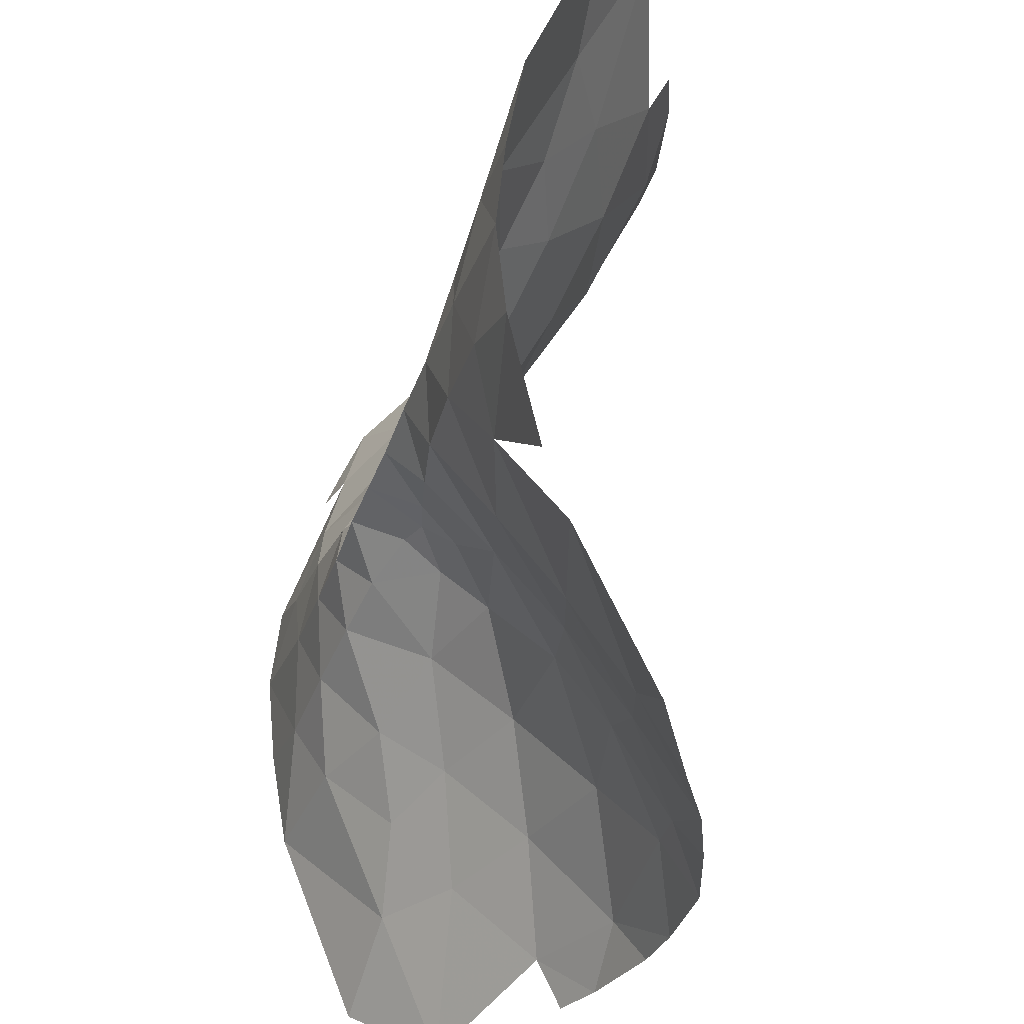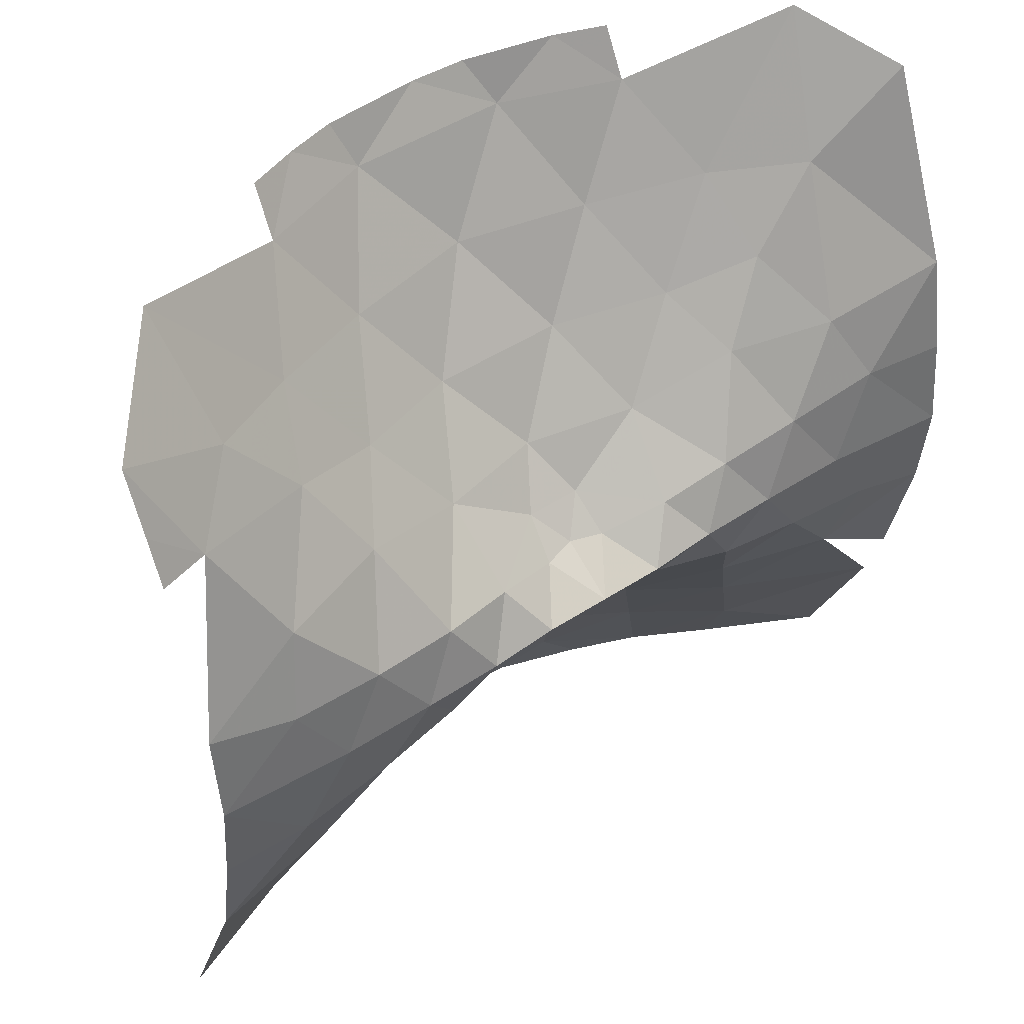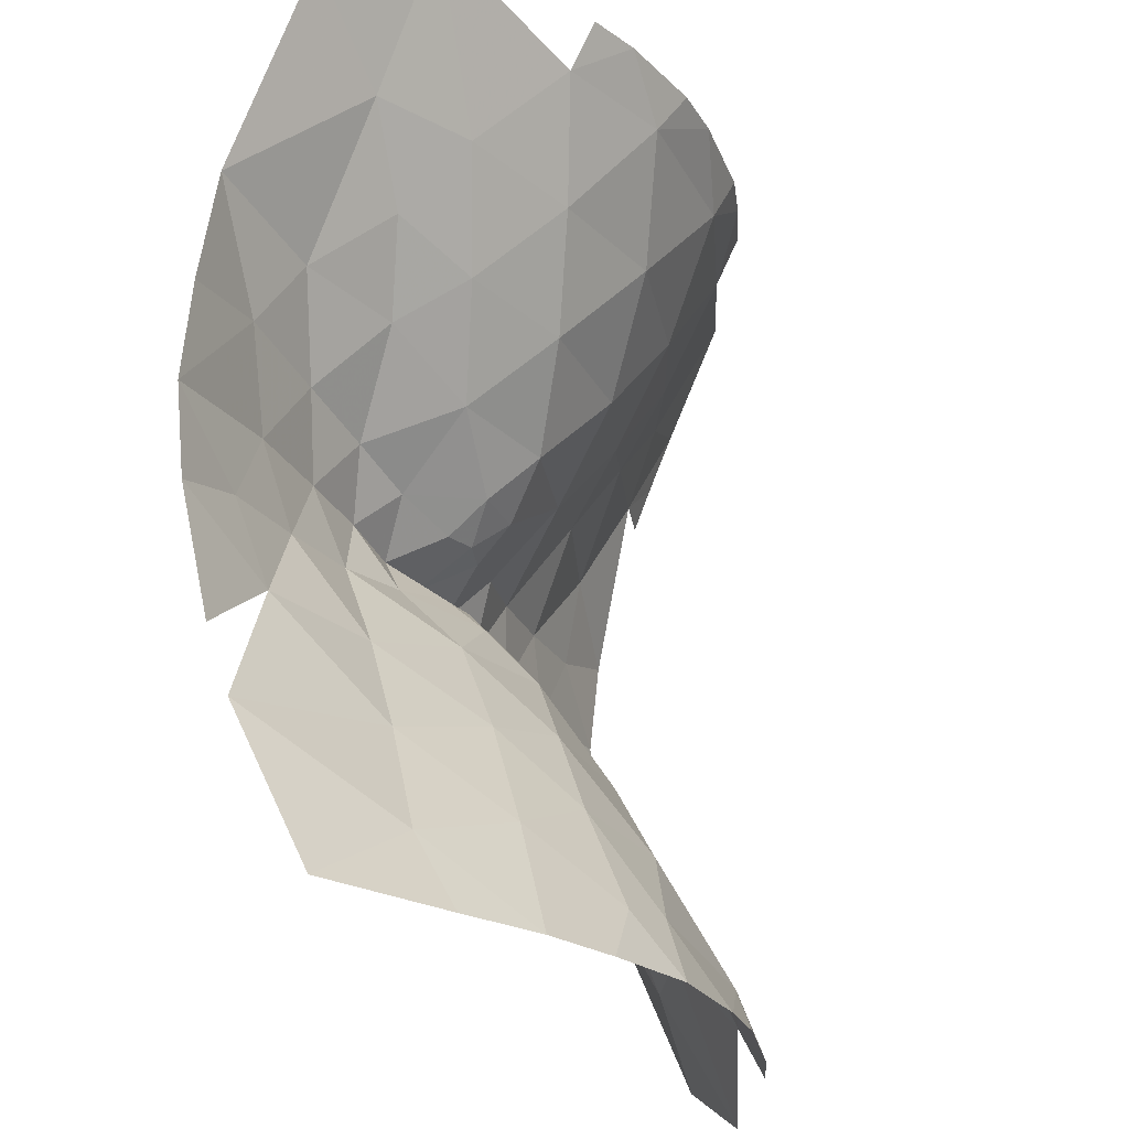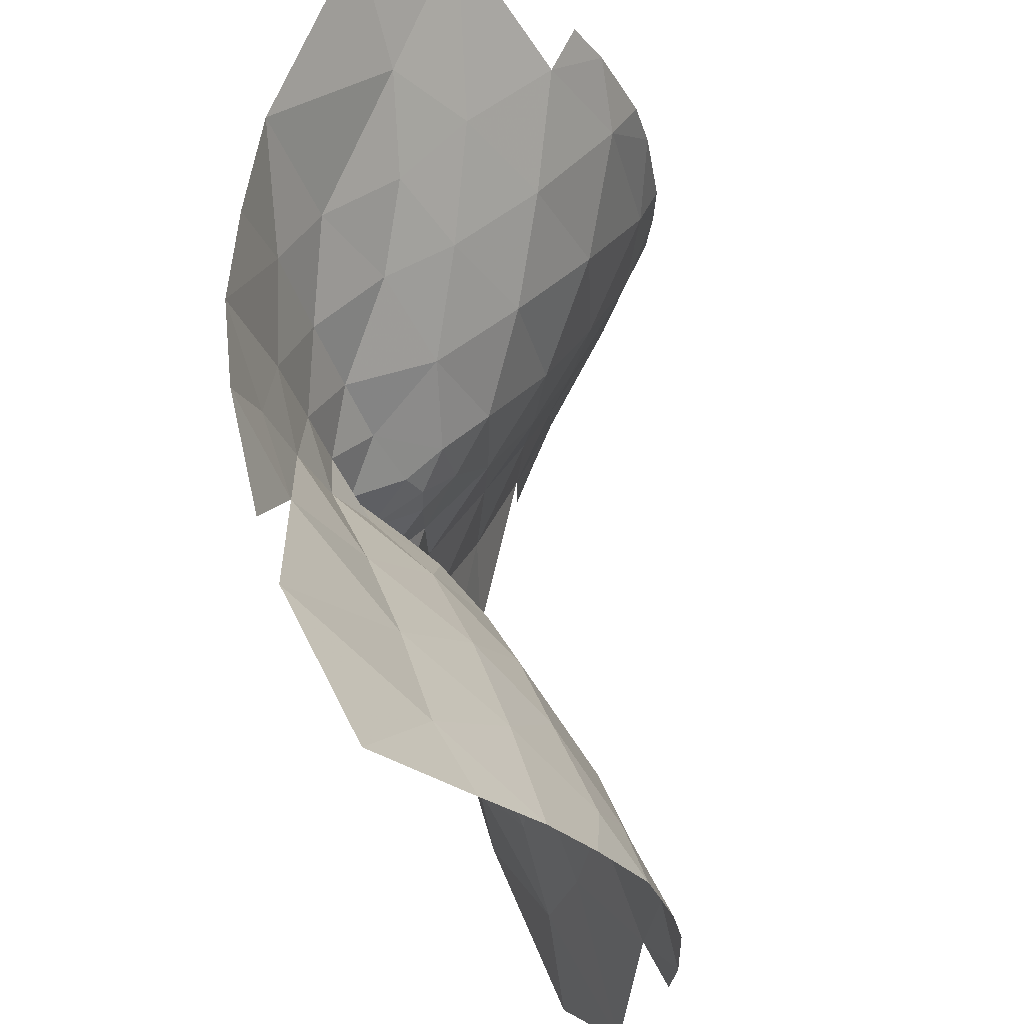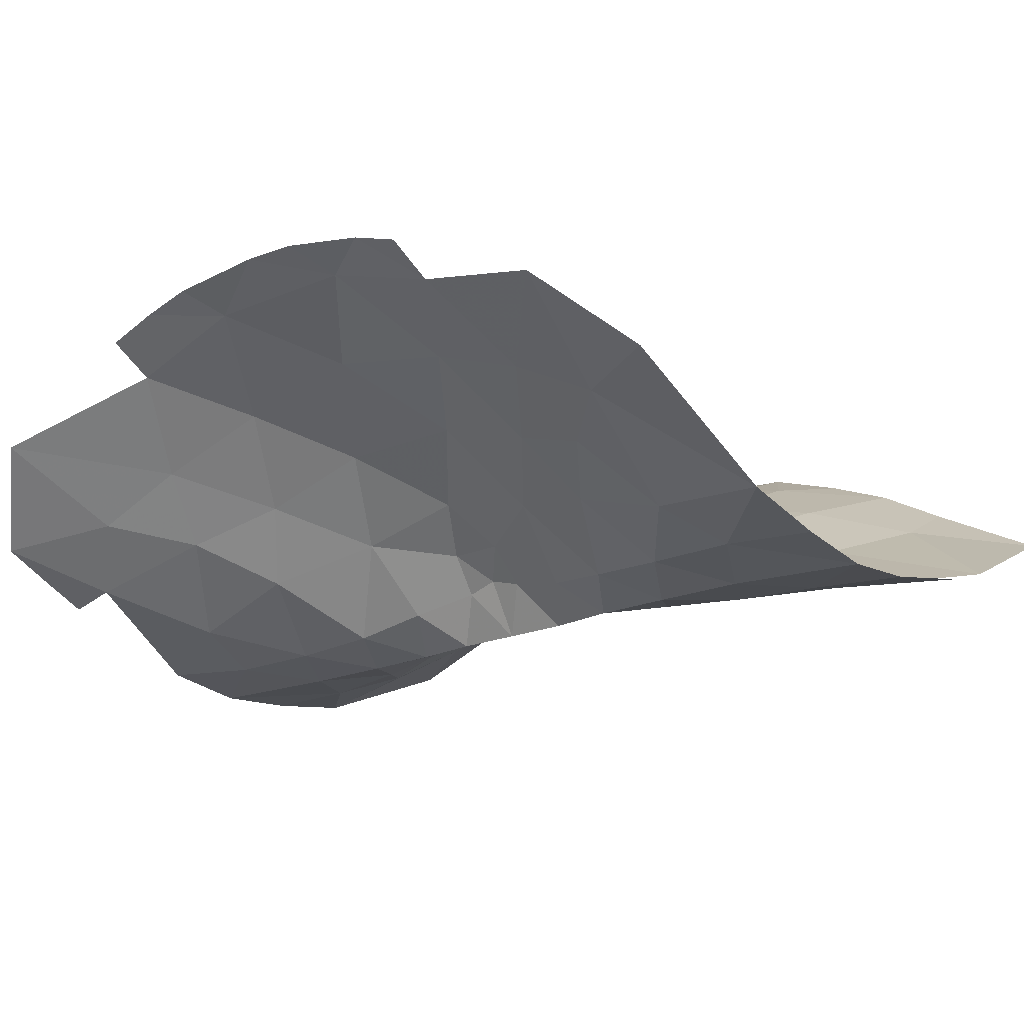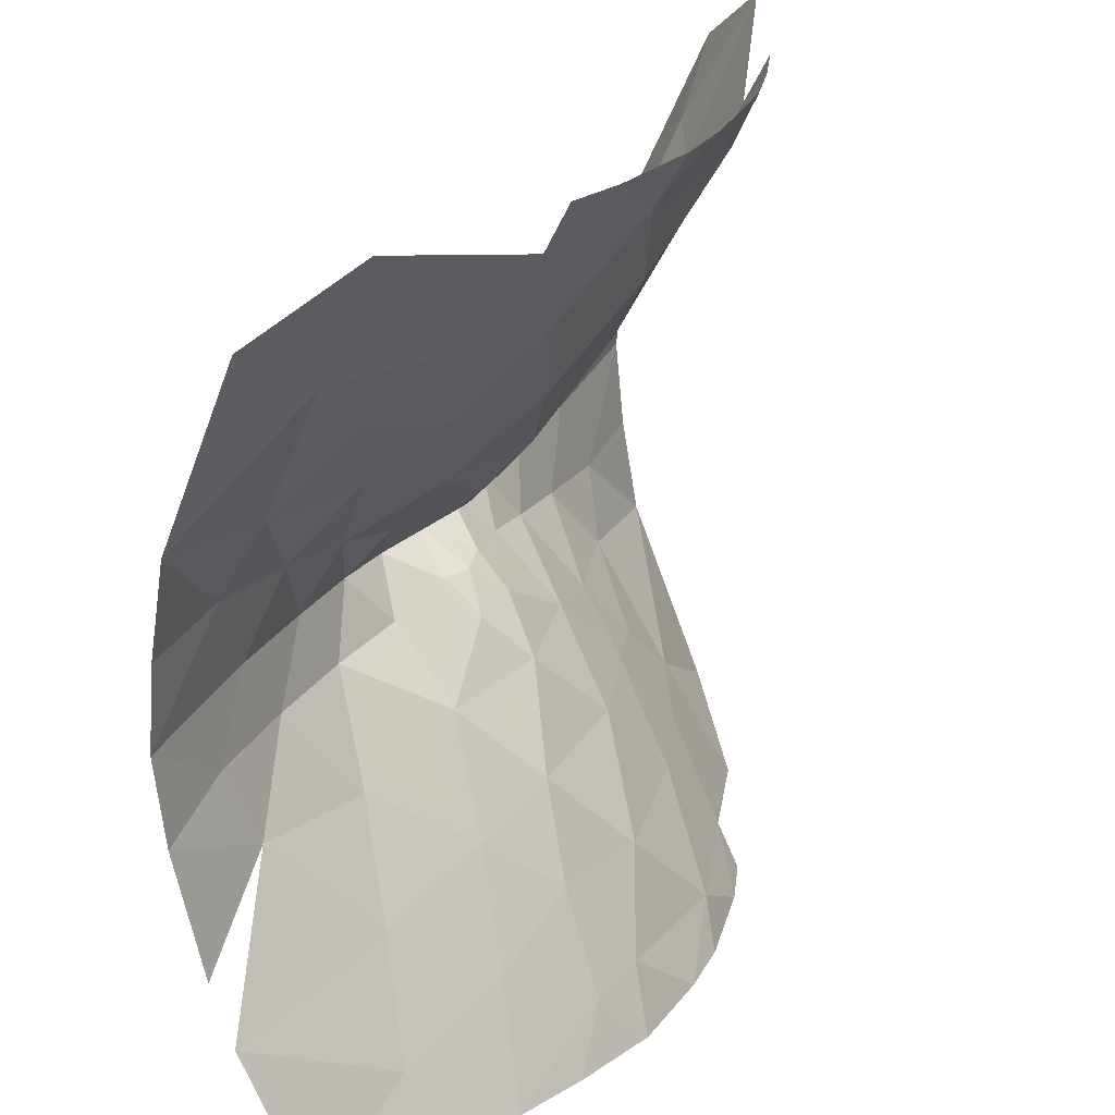
<metadata>
{"format":"obj","ext":"obj","renderer":"f3d","projection":"perspective","resolution":1024,"background":"white","views":[{"elev":-32.4,"azim":72.7,"up":"+Z"},{"elev":45.5,"azim":-37.4,"up":"+Z"},{"elev":-26.0,"azim":112.4,"up":"+Z"},{"elev":-28.8,"azim":103.2,"up":"+Z"},{"elev":-19.8,"azim":37.9,"up":"+Y"},{"elev":29.1,"azim":116.8,"up":"+Z"}]}
</metadata>
<code>
v 0 0 0
v 0 0.3827 0.2367
v 0.2222 0.3221 0.2222
v 0.45 -1.129e-20 -3.659e-20
v 0.2222 0.3221 -0.2222
v -3.849e-20 0.3827 -0.2367
v -0.2222 0.3221 -0.2222
v -0.45 -1.129e-20 9.758e-20
v -0.2222 0.3221 0.2222
v 0.1866 0.5698 0.4525
v 0.6741 0.2145 0.3277
v 0.6741 0.2145 -0.3277
v 0.1866 0.5698 -0.4525
v -0.1866 0.5698 -0.4525
v -0.6741 0.2145 -0.3277
v -0.6741 0.2145 0.3277
v -0.1866 0.5698 0.4525
v 0.9033 0.002822 0.04798
v -0.9033 0.002822 -0.04798
v 5.496e-20 0.8517 0.7861
v 0.7406 0.6685 0.8157
v 1.149 0.1535 0.454
v 1.185 0.1068 -0.3888
v 0.7406 0.6685 -0.8157
v -6.078e-20 0.8517 -0.7861
v -0.7406 0.6685 -0.8157
v -1.149 0.1535 -0.454
v -1.185 0.1068 0.3888
v -0.7406 0.6685 0.8157
v 1.435 0.001736 0.05978
v -1.435 0.001736 -0.05978
v -0.4485 1.169 1.354
v 0.4485 1.169 1.354
v 1.443 0.4908 1.068
v 1.713 0.1063 0.5596
v 1.773 0.058 -0.4273
v 1.503 0.4528 -1.056
v 0.4485 1.169 -1.354
v -0.4485 1.169 -1.354
v -1.443 0.4908 -1.068
v -1.713 0.1063 -0.5596
v -1.773 0.058 0.4273
v -1.503 0.4528 1.056
v -1.197 0.9037 1.426
v 1.197 0.9037 1.426
v 2.064 0.0008333 0.05959
v 1.074 1.024 -1.501
v -1.197 0.9037 -1.426
v -2.064 0.0008333 -0.05959
v -0.8987 1.413 1.99
v 1.986e-19 1.592 2.008
v 0.8987 1.413 1.99
v 1.794 0.6827 1.586
v 2.136 0.2698 1.118
v 2.376 0.07511 0.6516
v 2.403 0.03892 -0.4742
v 2.269 0.2034 -1.028
v 1.846 0.776 -1.764
v 0.7225 1.444 -1.94
v -1.308e-20 1.592 -2.008
v -0.8987 1.413 -1.99
v -1.794 0.6827 -1.586
v -2.136 0.2698 -1.118
v -2.376 0.07511 -0.6516
v -2.403 0.03892 0.4742
v -2.269 0.2034 1.028
v -1.837 0.6885 1.628
v -1.659 1.099 2.086
v 1.659 1.099 2.086
v 3 -0.01428 -0.04303
v 1.396 1.336 -2.234
v -1.659 1.099 -2.086
v -3 -0.01428 0.04303
v -1.347 1.615 2.672
v -0.5388 1.883 2.687
v 0.5388 1.883 2.687
v 1.347 1.615 2.672
v 2.281 0.7597 2.096
v 3 0.1698 1.266
v 3 0.04856 0.5832
v 3 0.05308 -0.6651
v 3 0.4118 -1.981
v 2.173 1.071 -2.508
v 0.8872 1.764 -2.622
v 0.4806 1.831 -2.562
v -0.5388 1.883 -2.687
v -1.347 1.615 -2.672
v -2.281 0.7597 -2.096
v -3 0.1698 -1.266
v -3 0.04856 -0.5832
v -3 0.05308 0.6651
v -2.672 0.4312 1.777
v -2.275 0.7951 2.149
v -2.449 1.223 3
v 2.449 1.223 3
v 3 0.2583 -1.539
v 1.706 1.623 -3
v -2.449 1.223 -3
v -0.9998 1.903 3
v -6.533e-20 2.046 3
v 0.9998 1.903 3
v 3 0.7117 2.577
v 3 0.9149 -3
v 2.197 1.346 -3
v 1.231 1.818 -3
v 0.6583 2.011 -3
v 0.02792 2.053 -3
v -0.9998 1.903 -3
v -3 0.7117 -2.577
v -3 0.653 2.485
v -1.344 1.779 3
v -0.6599 1.995 3
v 0.3795 2.032 3
v 1.344 1.779 3
v -0.3612 2.036 -3
v -1.344 1.779 -3
v -3 0.48 2.076
v -3 0.354 1.764
f 1 2 3
f 3 4 1
f 4 5 1
f 5 6 1
f 6 7 1
f 7 8 1
f 8 9 1
f 9 2 1
f 2 10 3
f 3 11 4
f 4 12 5
f 5 13 6
f 6 14 7
f 7 15 8
f 8 16 9
f 9 17 2
f 2 17 10
f 10 11 3
f 11 18 4
f 4 18 12
f 12 13 5
f 13 14 6
f 14 15 7
f 15 19 8
f 8 19 16
f 16 17 9
f 17 20 10
f 10 21 11
f 11 22 18
f 18 23 12
f 12 24 13
f 13 25 14
f 14 26 15
f 15 27 19
f 19 28 16
f 16 29 17
f 17 29 20
f 20 21 10
f 21 22 11
f 22 30 18
f 18 30 23
f 23 24 12
f 24 25 13
f 25 26 14
f 26 27 15
f 27 31 19
f 19 31 28
f 28 29 16
f 29 32 20
f 20 33 21
f 21 34 22
f 22 35 30
f 30 36 23
f 23 37 24
f 24 38 25
f 25 39 26
f 26 40 27
f 27 41 31
f 31 42 28
f 28 43 29
f 29 44 32
f 32 33 20
f 33 45 21
f 21 45 34
f 34 35 22
f 35 46 30
f 30 46 36
f 36 37 23
f 37 47 24
f 24 47 38
f 38 39 25
f 39 48 26
f 26 48 40
f 40 41 27
f 41 49 31
f 31 49 42
f 42 43 28
f 43 44 29
f 44 50 32
f 32 51 33
f 33 52 45
f 45 53 34
f 34 54 35
f 35 55 46
f 46 56 36
f 36 57 37
f 37 58 47
f 47 59 38
f 38 60 39
f 39 61 48
f 48 62 40
f 40 63 41
f 41 64 49
f 49 65 42
f 42 66 43
f 43 67 44
f 44 68 50
f 50 51 32
f 51 52 33
f 52 69 45
f 45 69 53
f 53 54 34
f 54 55 35
f 55 70 46
f 46 70 56
f 56 57 36
f 57 58 37
f 58 71 47
f 47 71 59
f 59 60 38
f 60 61 39
f 61 72 48
f 48 72 62
f 62 63 40
f 63 64 41
f 64 73 49
f 49 73 65
f 65 66 42
f 66 67 43
f 67 68 44
f 68 74 50
f 50 75 51
f 51 76 52
f 52 77 69
f 69 78 53
f 53 78 54
f 54 79 55
f 55 80 70
f 70 81 56
f 56 81 57
f 57 82 58
f 58 83 71
f 71 84 59
f 59 85 60
f 60 86 61
f 61 87 72
f 72 88 62
f 62 88 63
f 63 89 64
f 64 90 73
f 73 91 65
f 65 91 66
f 66 92 67
f 67 93 68
f 68 94 74
f 74 75 50
f 75 76 51
f 76 77 52
f 77 95 69
f 69 95 78
f 78 79 54
f 79 80 55
f 81 96 57
f 82 83 58
f 83 97 71
f 71 97 84
f 84 85 59
f 85 86 60
f 86 87 61
f 87 98 72
f 72 98 88
f 88 89 63
f 89 90 64
f 91 92 66
f 92 93 67
f 93 94 68
f 74 99 75
f 75 100 76
f 76 101 77
f 95 102 78
f 78 102 79
f 82 103 83
f 83 104 97
f 97 105 84
f 84 106 85
f 85 107 86
f 86 108 87
f 98 109 88
f 88 109 89
f 92 110 93
f 93 110 94
f 74 111 99
f 99 112 75
f 75 112 100
f 100 113 76
f 76 113 101
f 101 114 77
f 103 104 83
f 105 106 84
f 106 107 85
f 107 115 86
f 86 115 108
f 108 116 87
f 92 117 110
f 92 118 117

</code>
